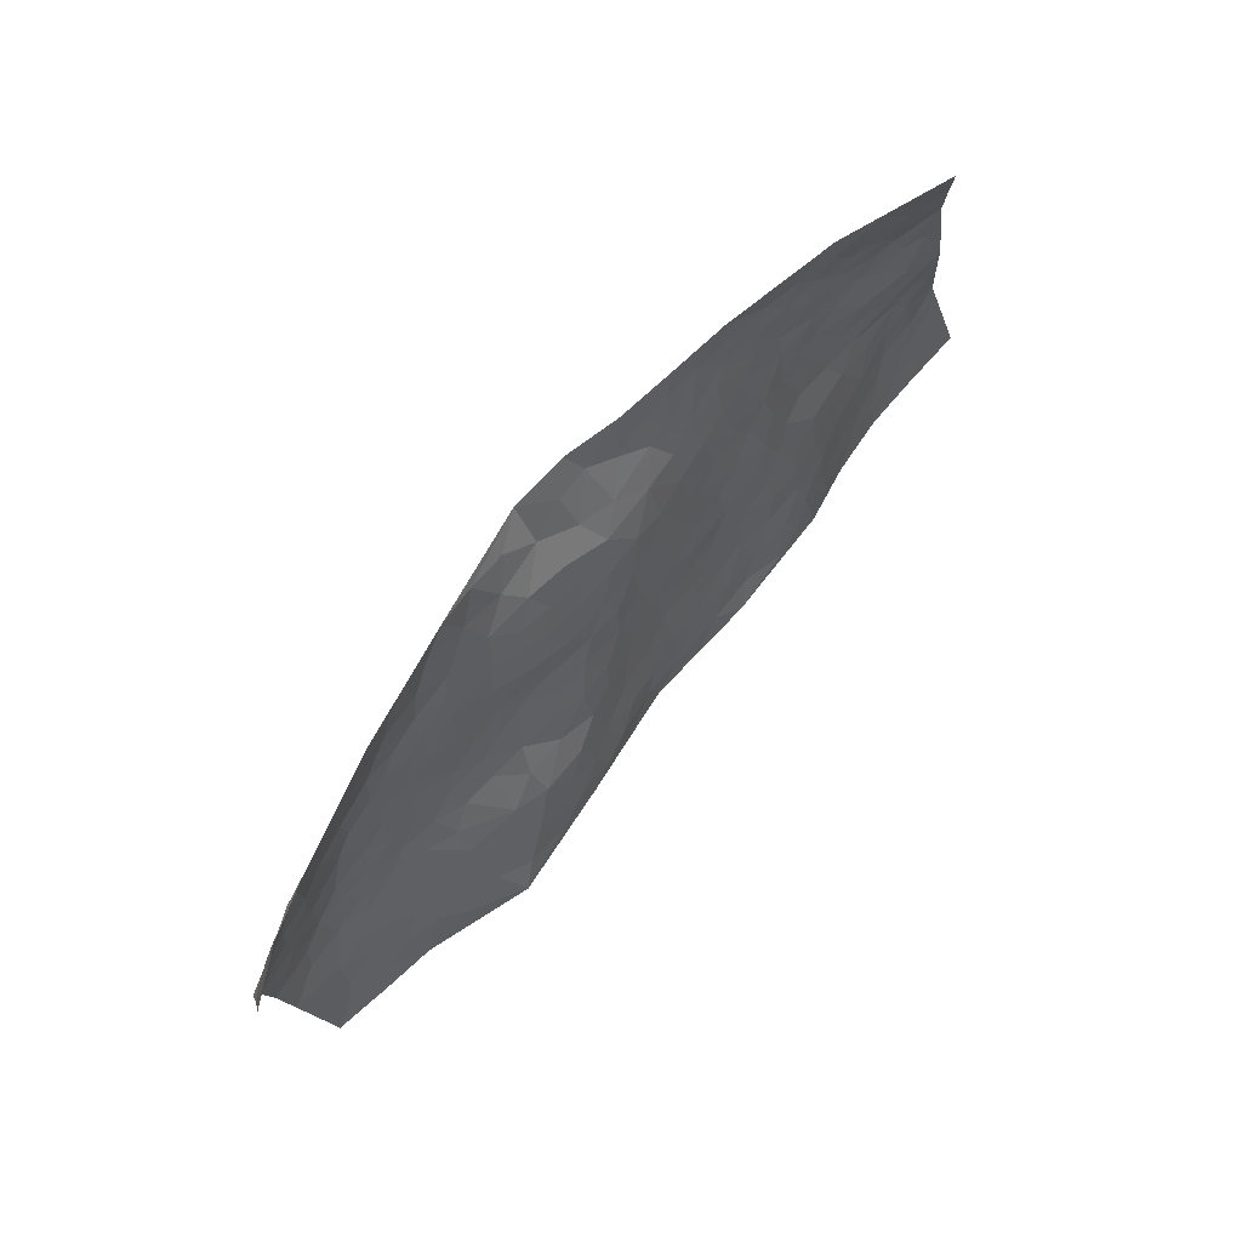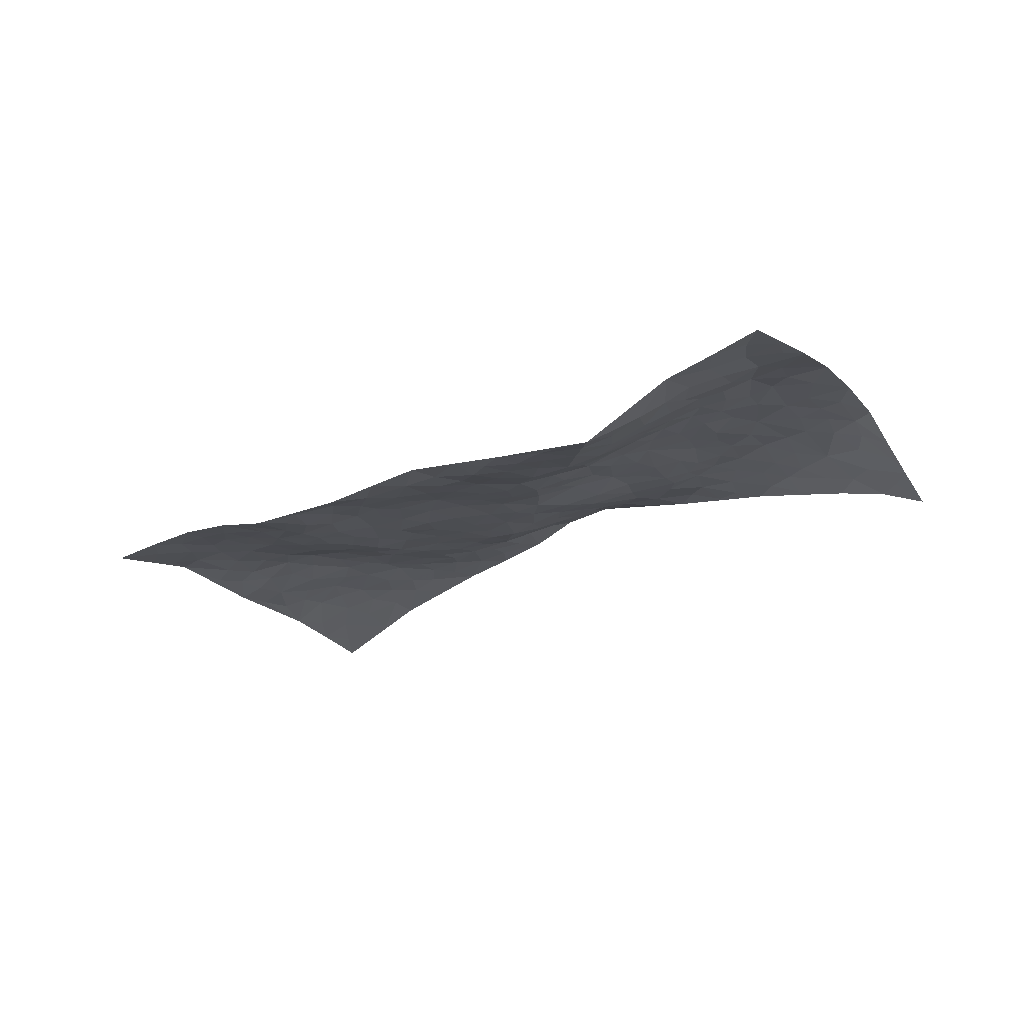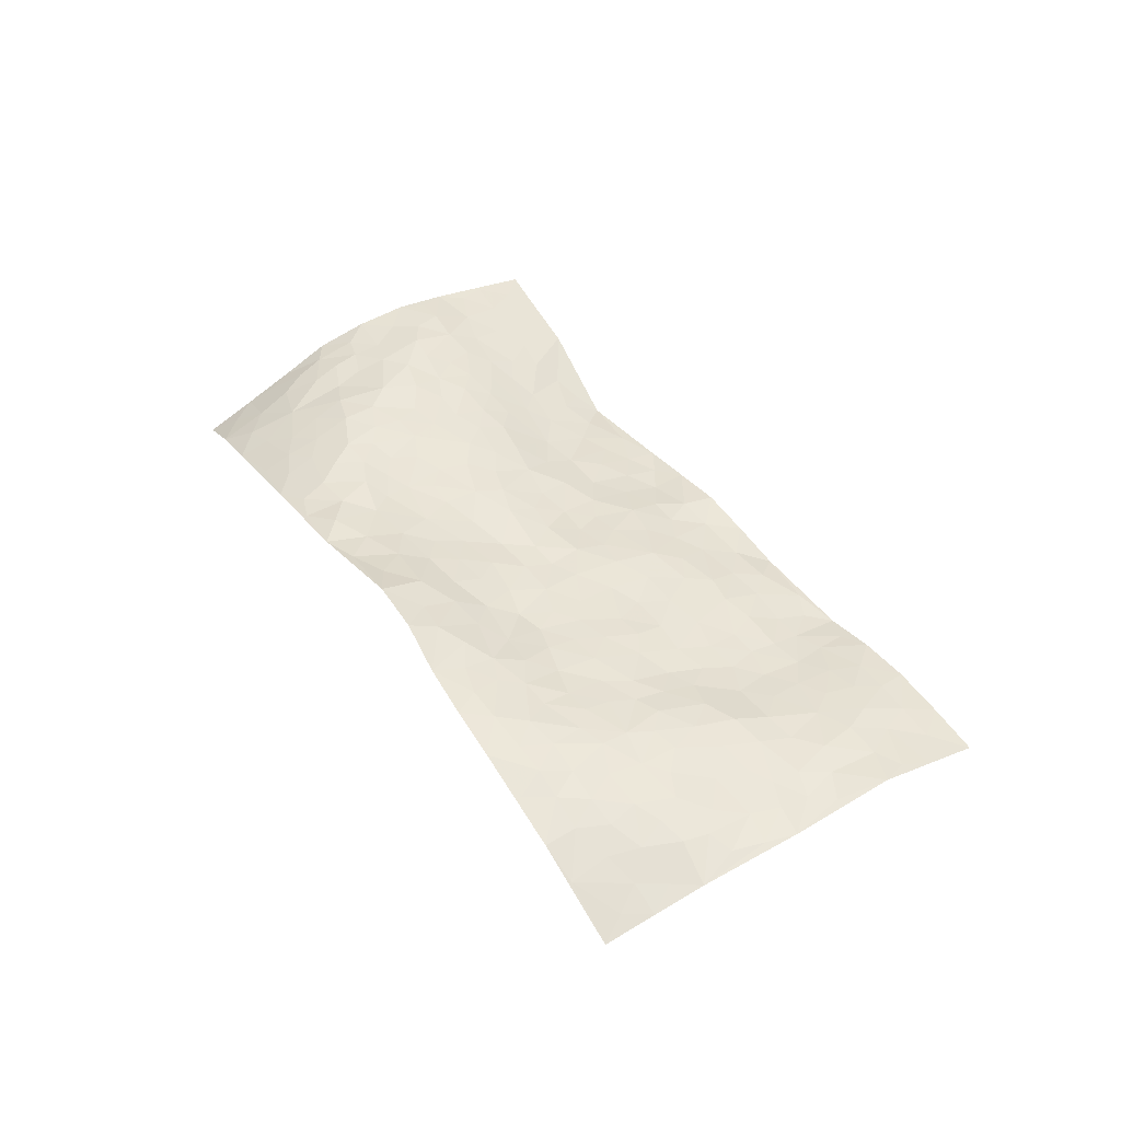
<metadata>
{"format":"obj","ext":"obj","renderer":"f3d","projection":"perspective","resolution":1024,"background":"white","views":[{"elev":64.1,"azim":127.4,"up":"+Y"},{"elev":-18.7,"azim":19.6,"up":"+Z"},{"elev":41.1,"azim":-137.4,"up":"+Z"}]}
</metadata>
<code>
v 3.382 -0.5861 0.02167
v 3.155 -1.526 0.1474
v 1.527 -0.08615 -0.1066
v 1.255 -1.033 -0.04234
v 3.128 -0.8956 0.1747
v 3.278 -1.047 0.1786
v 3.196 -0.8778 0.1698
v 2.44 -0.3275 0.1917
v 3.332 -0.8146 0.1084
v 3.263 -0.8768 0.1565
v 3.161 -0.5089 0.0962
v 3.357 -0.7005 0.0646
v 3.07 -0.7759 0.1738
v 3.275 -0.5453 0.06853
v 3.197 -0.8073 0.158
v 2.926 -0.4384 0.1383
v 3.326 -0.7506 0.09423
v 2.694 -0.5478 0.1509
v 3.126 -0.8224 0.1665
v 3.254 -0.6571 0.103
v 3.321 -0.6248 0.06446
v 3.205 -0.5839 0.1063
v 3.073 -0.6077 0.1434
v 3.134 -0.5735 0.1207
v 3.247 -0.7405 0.1302
v 3.267 -0.81 0.1399
v 3.155 -0.6816 0.1438
v 3.072 -0.6916 0.1594
v 3.169 -1.005 0.1818
v 3.308 -0.9282 0.1539
v 2.924 -1.456 0.08832
v 2.917 -0.662 0.174
v 2.158 -0.403 0.09919
v 3.217 -1.286 0.1786
v 2.713 -0.7838 0.131
v 3.027 -1.237 0.152
v 3.026 -1.316 0.1371
v 2.907 -0.8869 0.1671
v 2.885 -1.05 0.1545
v 2.71 -1.38 -0.01074
v 3.21 -1.221 0.1848
v 2.954 -1.024 0.1689
v 2.661 -1.127 0.04904
v 2.877 -0.711 0.1694
v 2.842 -0.6455 0.1675
v 2.892 -0.5934 0.1667
v 2.734 -1.038 0.1127
v 2.672 -0.9444 0.1153
v 2.18 -0.7275 0.04713
v 2.722 -0.6093 0.1448
v 2.514 -0.95 0.06349
v 2.666 -1.012 0.09906
v 2.729 -0.4442 0.1649
v 2.889 -1.155 0.1305
v 2.786 -0.5995 0.1618
v 3.144 -1.133 0.1913
v 2.407 -0.6564 0.08169
v 2.317 -0.6236 0.06815
v 2.056 -0.6744 0.04461
v 2.416 -0.8652 0.05857
v 2.482 -0.8875 0.07146
v 2.214 -0.8974 0.04435
v 2.98 -0.8068 0.1813
v 3.035 -1.058 0.185
v 3.175 -1.337 0.1669
v 2.963 -0.579 0.1561
v 2.803 -0.4169 0.1524
v 3.108 -0.9659 0.1851
v 3.008 -0.6356 0.1588
v 3.041 -0.4895 0.1216
v 2.685 -0.3756 0.1637
v 3.027 -0.5549 0.143
v 2.969 -0.503 0.1422
v 2.86 -0.4574 0.1496
v 2.863 -0.5262 0.159
v 3.146 -1.204 0.1872
v 3.178 -1.404 0.1619
v 3.04 -0.9923 0.1881
v 2.222 -1.275 0.01496
v 3.062 -1.171 0.1823
v 2.919 -0.7584 0.1761
v 2.835 -0.8872 0.1555
v 2.312 -0.8602 0.05037
v 2.387 -0.7882 0.0621
v 2.351 -0.7144 0.06432
v 2.537 -0.4715 0.1505
v 2.842 -1.102 0.1298
v 3.2 -1.09 0.1847
v 2.992 -1.166 0.1616
v 2.815 -0.712 0.1565
v 2.999 -0.7301 0.1771
v 2.775 -1.1 0.1052
v 2.504 -0.8221 0.09023
v 2.601 -0.7983 0.1133
v 2.92 -1.104 0.1547
v 2.427 -0.4369 0.1538
v 2.73 -0.9095 0.1329
v 2.716 -0.6763 0.1368
v 2.563 -0.858 0.1029
v 2.537 -0.7246 0.09443
v 3.247 -1.166 0.189
v 2.982 -1.094 0.1684
v 3.096 -1.081 0.1944
v 2.775 -0.51 0.1595
v 2.827 -0.9591 0.1484
v 3.013 -0.8781 0.187
v 2.502 -0.6561 0.09473
v 2.536 -0.5904 0.1166
v 2.804 -1.034 0.1367
v 2.175 -0.9896 0.03621
v 2.402 -0.5217 0.1105
v 2.457 -0.5941 0.103
v 2.379 -0.5888 0.08961
v 2.78 -0.7715 0.1457
v 2.596 -0.5402 0.1383
v 2.965 -0.9501 0.179
v 2.897 -0.8212 0.1702
v 2.832 -0.8147 0.1593
v 2.624 -0.8946 0.1087
v 2.619 -0.7146 0.1181
v 2.683 -0.8521 0.1247
v 2.606 -0.6303 0.1235
v 2.445 -0.7296 0.07283
v 2.898 -0.9765 0.1603
v 2.491 -0.5288 0.1263
v 2.633 -0.4581 0.1585
v 2.776 -0.6617 0.1516
v 3.243 -0.9732 0.1735
v 3.189 -0.941 0.1757
v 2.264 -0.6955 0.0557
v 2.192 -0.4894 0.07578
v 2.25 -0.7892 0.05034
v 2.319 -0.7761 0.05228
v 2.198 -0.6487 0.05357
v 1.564 -0.5988 0.004587
v 2.136 -0.6757 0.04735
v 2.119 -0.5481 0.05757
v 2.163 -0.8198 0.03995
v 2.101 -1.246 -0.002791
v 2.59 -0.9808 0.0822
v 1.831 -1.058 -0.01777
v 1.738 -1.156 -0.03335
v 2.483 -1.111 0.01979
v 2.31 -1.158 0.01556
v 2.68 -0.7292 0.1289
v 2.759 -0.9745 0.1335
v 2.503 -0.3898 0.17
v 2.594 -0.3777 0.169
v 2.321 -0.2958 0.1734
v 2.24 -1.138 0.01626
v 2.305 -0.9896 0.03666
v 1.993 -0.3983 0.06778
v 2.051 -0.5073 0.05647
v 1.75 -0.6767 0.02764
v 1.811 -0.7117 0.02028
v 1.974 -0.3309 0.07549
v 1.887 -0.4038 0.05811
v 1.962 -0.5593 0.04506
v 2.28 -0.9236 0.04349
v 2.364 -0.929 0.0414
v 2.426 -1.048 0.03131
v 2.376 -0.9986 0.03384
v 2.328 -1.088 0.02829
v 2.438 -0.9522 0.04423
v 2.251 -1.054 0.02887
v 1.98 -1.216 -0.02116
v 2.257 -1.21 0.01496
v 2.523 -1.186 0.01494
v 2.446 -1.204 0.008399
v 2.583 -1.134 0.0272
v 2.466 -1.329 -0.0002114
v 2.513 -1.036 0.04767
v 2.6 -1.06 0.05582
v 2.398 -1.142 0.01691
v 2.345 -1.302 0.007577
v 2.064 -0.9799 0.0262
v 2.126 -0.9138 0.03467
v 1.993 -0.8067 0.02779
v 2.074 -0.7526 0.03799
v 2.035 -0.8903 0.02888
v 1.863 -0.9269 0.0003813
v 1.944 -0.8851 0.01812
v 2 -0.951 0.02088
v 2.17 -1.192 0.006813
v 2.184 -1.087 0.02023
v 2.11 -1.105 0.01187
v 2.003 -1.095 0.003537
v 1.951 -1.001 0.01191
v 2.086 -0.83 0.03127
v 3.093 -1.374 0.1529
v 2.92 -1.269 0.1101
v 3.104 -1.282 0.164
v 3.04 -1.491 0.1167
v 3.114 -1.454 0.1473
v 3.015 -1.405 0.1216
v 2.952 -1.348 0.1067
v 2.83 -1.351 0.04691
v 2.887 -1.328 0.08422
v 2.939 -1.205 0.134
v 2.809 -1.231 0.07327
v 2.872 -1.218 0.1026
v 2.748 -1.297 0.03048
v 2.638 -1.244 0.01112
v 2.769 -1.361 0.0179
v 2.72 -1.205 0.04623
v 2.676 -1.311 0.00262
v 2.572 -1.325 -0.002154
v 2.774 -1.168 0.07924
v 2.562 -1.251 0.006624
v 2.495 -1.266 0.001522
v 2.116 -1.032 0.02513
v 2.014 -1.028 0.0175
v 2.051 -1.167 -0.003654
v 1.877 -1.001 -0.0009294
v 1.916 -1.081 -0.003097
v 1.849 -1.167 -0.02535
v 1.95 -1.148 -0.006276
v 1.798 -1.119 -0.02811
v 1.964 -0.6952 0.03532
v 2.009 -0.743 0.0366
v 1.837 -0.7767 0.01167
v 1.874 -0.8479 0.009657
v 1.917 -0.7803 0.02027
v 2.061 -0.4098 0.07801
v 1.903 -0.5173 0.04785
v 1.881 -0.7034 0.02062
v 2.022 -0.6012 0.04865
v 2.364 -1.221 0.003326
v 2.414 -1.276 0.0009357
v 2.106 -0.3636 0.09294
v 1.857 -0.1766 0.03717
v 2.178 -0.5824 0.05506
v 2.097 -0.6161 0.05042
v 1.823 -0.4085 0.05159
v 1.496 -1.098 -0.01408
v 1.451 -0.3174 -0.05495
v 1.78 -0.9758 -0.01144
v 1.636 -0.6079 0.0211
v 1.799 -0.9134 -0.006049
v 1.384 -0.5564 -0.03833
v 1.73 -0.4326 0.0327
v 1.844 -0.6394 0.03074
v 1.622 -0.4224 0.01188
v 1.806 -0.5768 0.04019
v 1.976 -0.1933 0.07208
v 2.305 -0.5322 0.08471
v 1.941 -0.2622 0.06931
v 2.247 -0.5839 0.0587
v 1.982 -0.4672 0.05774
v 1.543 -0.3549 -0.01485
v 1.716 -0.6022 0.03302
v 1.87 -0.2491 0.05536
v 1.913 -0.6134 0.03859
v 1.771 -0.5231 0.04026
v 2.116 -0.4667 0.07534
v 1.92 -0.4572 0.05644
v 2.172 -0.3269 0.1145
v 2.093 -0.2249 0.09983
v 2.21 -0.2589 0.1294
v 2.223 -0.3796 0.125
v 2.341 -0.4642 0.123
v 2.263 -0.4615 0.1018
v 1.821 -0.3044 0.04433
v 1.597 -0.5315 0.003101
v 1.673 -0.3426 0.01661
v 1.802 -0.2306 0.03284
v 1.708 -0.5204 0.03309
v 1.672 -0.4646 0.02255
v 1.516 -0.4112 -0.01779
v 1.59 -0.6786 0.01416
v 1.746 -0.2833 0.02595
v 1.677 -0.2707 0.006061
v 1.549 -0.4623 -0.006666
v 1.458 -0.4206 -0.03541
v 1.489 -0.52 -0.02215
v 1.809 -0.4722 0.04622
v 1.638 -0.2168 -0.02237
v 2.111 -0.2935 0.1018
v 2.034 -0.2781 0.08892
v 2.356 -0.3786 0.1545
v 2.287 -0.3561 0.1492
v 1.318 -0.7943 -0.005649
v 1.727 -0.2108 0.005958
v 1.764 -0.3603 0.0332
v 1.421 -0.4884 -0.03786
v 1.451 -0.5826 -0.02315
v 1.608 -0.3566 0.001054
v 1.897 -0.3244 0.06246
v 1.745 -0.1354 -0.0007535
v 1.868 -0.5696 0.03982
v 1.543 -0.1523 -0.07831
v 1.489 -0.2017 -0.07969
v 1.599 -0.2827 -0.01775
v 1.562 -0.2178 -0.0505
v 1.658 -0.1234 -0.04089
v 1.508 -0.2692 -0.05385
v 1.67 -0.6873 0.02523
v 1.626 -0.7547 0.01052
v 1.73 -0.7828 0.004819
v 1.481 -0.7777 0.001928
v 1.652 -0.9028 -0.006216
v 1.372 -0.6807 -0.01858
v 1.55 -0.7444 0.004683
v 1.477 -0.6773 -0.002177
v 1.558 -0.8515 0.0001171
v 1.503 -0.6178 -0.007444
v 1.424 -0.6419 -0.0158
v 1.425 -0.7301 -0.007421
v 1.662 -0.8245 0.002072
v 1.728 -0.8724 -0.006369
v 1.795 -0.8382 -7.111e-05
v 1.414 -0.9259 -0.0092
v 1.548 -0.9801 -0.003505
v 1.473 -0.8637 0.00199
v 1.389 -0.8427 -0.005332
v 1.487 -0.9371 -0.0002852
v 1.289 -0.9142 -0.02378
v 1.582 -0.9179 -0.0025
v 1.325 -0.8599 -0.0123
v 1.504 -1.031 -0.009019
v 1.375 -1.066 -0.02646
v 1.618 -1.128 -0.01702
v 1.427 -1.006 -0.01197
v 1.342 -0.9843 -0.02471
v 1.583 -1.054 -0.01081
v 1.694 -1.047 -0.01822
v 1.764 -1.043 -0.02071
v 1.685 -1.114 -0.02354
v 1.7 -0.9664 -0.01361
v 1.626 -0.9884 -0.008281
f 29 6 128
f 12 21 20
f 26 10 9
f 55 45 46
f 27 19 15
f 26 9 17
f 101 6 88
f 12 1 21
f 7 15 19
f 125 86 96
f 84 123 85
f 129 29 128
f 25 27 15
f 12 20 17
f 73 75 66
f 22 14 11
f 26 17 25
f 9 12 17
f 25 15 26
f 5 129 7
f 52 146 48
f 55 18 50
f 7 19 5
f 20 27 25
f 124 82 105
f 41 76 34
f 20 14 22
f 14 20 21
f 14 21 1
f 24 22 11
f 24 27 22
f 72 66 69
f 69 32 91
f 70 24 11
f 24 23 27
f 17 20 25
f 27 20 22
f 10 15 7
f 10 26 15
f 23 28 27
f 27 13 19
f 28 23 69
f 13 27 28
f 119 121 94
f 10 7 129
f 6 30 128
f 9 10 30
f 36 192 80
f 80 102 89
f 118 81 44
f 64 103 78
f 115 126 86
f 45 32 46
f 91 63 13
f 129 68 29
f 95 87 54
f 95 54 199
f 202 40 204
f 82 97 105
f 29 88 6
f 18 55 104
f 148 126 71
f 38 82 124
f 50 18 122
f 117 82 38
f 5 19 106
f 82 117 118
f 80 64 102
f 127 45 55
f 194 77 190
f 98 35 114
f 39 124 105
f 127 50 98
f 106 19 13
f 66 75 46
f 39 95 42
f 63 117 38
f 95 89 102
f 101 56 76
f 51 140 99
f 18 53 126
f 62 83 132
f 45 127 90
f 112 113 57
f 103 29 68
f 130 85 58
f 109 39 105
f 35 94 121
f 113 246 58
f 151 165 163
f 120 100 94
f 114 127 98
f 192 190 65
f 95 39 87
f 36 191 37
f 67 104 74
f 56 101 88
f 13 63 106
f 192 34 76
f 268 241 243
f 108 115 125
f 93 84 60
f 133 84 85
f 156 288 157
f 101 76 41
f 80 103 64
f 105 97 146
f 99 61 51
f 92 109 47
f 125 96 111
f 158 227 153
f 75 104 55
f 69 66 32
f 81 91 32
f 106 78 68
f 42 64 78
f 77 34 65
f 24 70 72
f 75 73 16
f 16 71 67
f 2 34 77
f 13 28 91
f 103 56 88
f 56 80 76
f 72 69 23
f 11 16 70
f 16 73 70
f 16 67 74
f 115 18 126
f 24 72 23
f 73 72 70
f 16 74 75
f 72 73 66
f 32 45 44
f 84 83 60
f 66 46 32
f 78 106 116
f 117 63 81
f 67 53 104
f 103 68 78
f 69 91 28
f 36 80 89
f 106 38 116
f 106 68 5
f 81 118 117
f 62 132 138
f 32 44 81
f 53 67 71
f 57 58 85
f 123 100 107
f 93 60 61
f 33 230 224
f 8 96 147
f 132 133 130
f 140 48 119
f 93 100 123
f 122 98 50
f 164 60 160
f 53 71 126
f 125 112 108
f 193 194 195
f 75 55 46
f 63 91 81
f 56 103 80
f 196 198 31
f 18 104 53
f 121 48 97
f 38 106 63
f 118 97 82
f 97 35 121
f 51 172 140
f 130 134 49
f 87 39 109
f 288 252 263
f 97 114 35
f 47 43 92
f 57 113 58
f 248 130 58
f 34 101 41
f 114 90 127
f 116 124 42
f 145 94 35
f 118 114 97
f 167 79 175
f 98 145 35
f 85 123 57
f 43 47 52
f 199 36 89
f 42 78 116
f 159 83 62
f 88 29 103
f 74 104 75
f 118 44 90
f 173 140 172
f 42 95 102
f 190 192 37
f 65 190 77
f 89 95 199
f 125 111 112
f 92 87 109
f 18 115 122
f 177 180 176
f 112 57 107
f 109 105 146
f 93 94 100
f 285 286 275
f 96 86 147
f 137 232 131
f 57 123 107
f 87 92 208
f 49 134 136
f 132 130 49
f 161 164 162
f 50 127 55
f 122 108 107
f 122 107 100
f 48 140 52
f 118 90 114
f 99 119 94
f 123 84 93
f 36 37 192
f 48 121 119
f 120 122 100
f 39 42 124
f 38 124 116
f 248 58 246
f 44 45 90
f 98 122 120
f 146 52 47
f 94 93 99
f 168 209 170
f 212 183 188
f 202 197 200
f 42 102 64
f 107 108 112
f 99 93 61
f 8 280 96
f 112 111 113
f 125 115 86
f 115 108 122
f 128 30 10
f 5 68 129
f 10 129 128
f 132 49 138
f 83 84 133
f 130 133 85
f 83 133 132
f 248 134 130
f 156 152 224
f 151 110 165
f 212 186 211
f 153 224 249
f 254 251 244
f 246 261 262
f 225 158 249
f 49 136 179
f 185 184 150
f 214 188 181
f 181 188 182
f 161 163 174
f 143 170 172
f 110 211 185
f 184 79 167
f 174 228 169
f 62 110 159
f 163 150 144
f 210 169 229
f 170 143 168
f 176 211 110
f 98 120 145
f 94 145 120
f 48 146 97
f 109 146 47
f 148 86 126
f 147 86 148
f 71 8 148
f 8 147 148
f 244 276 254
f 232 136 134
f 174 143 161
f 60 83 160
f 163 162 151
f 159 160 83
f 261 281 262
f 259 281 149
f 219 220 59
f 246 113 111
f 33 255 131
f 157 256 152
f 137 255 153
f 230 278 279
f 262 260 33
f 154 155 242
f 131 255 137
f 248 131 232
f 281 280 149
f 259 258 278
f 220 179 59
f 159 151 160
f 162 160 151
f 164 61 60
f 228 174 144
f 144 174 163
f 159 110 151
f 161 172 164
f 186 184 185
f 161 162 163
f 61 164 51
f 160 162 164
f 187 217 213
f 150 163 165
f 205 202 200
f 79 184 139
f 170 43 173
f 174 169 143
f 161 143 172
f 167 144 150
f 176 180 183
f 172 170 173
f 223 226 221
f 185 150 165
f 99 140 119
f 207 206 203
f 172 51 164
f 43 52 173
f 173 52 140
f 167 175 228
f 228 229 169
f 210 168 169
f 177 110 62
f 189 138 179
f 62 138 177
f 136 232 233
f 181 182 222
f 150 184 167
f 178 180 189
f 49 179 138
f 177 138 189
f 180 178 182
f 178 179 220
f 307 308 304
f 222 223 221
f 215 187 188
f 176 183 212
f 187 213 186
f 214 215 188
f 185 211 186
f 237 181 239
f 182 188 183
f 110 185 165
f 216 215 141
f 211 176 212
f 182 183 180
f 176 110 177
f 213 184 186
f 178 189 179
f 177 189 180
f 195 190 37
f 197 198 200
f 195 194 190
f 34 192 65
f 80 192 76
f 37 196 195
f 194 2 77
f 193 2 194
f 196 37 191
f 31 193 195
f 198 196 191
f 31 195 196
f 199 201 191
f 197 204 31
f 198 191 201
f 31 198 197
f 201 199 54
f 36 199 191
f 54 208 201
f 208 43 205
f 208 54 87
f 198 201 200
f 206 205 203
f 43 170 203
f 210 207 209
f 40 202 206
f 31 204 40
f 197 202 204
f 208 205 200
f 43 203 205
f 205 206 202
f 203 209 207
f 171 40 207
f 40 206 207
f 208 200 201
f 43 208 92
f 170 209 203
f 168 143 169
f 207 210 171
f 168 210 209
f 188 187 212
f 212 187 186
f 166 139 213
f 184 213 139
f 237 214 181
f 215 214 141
f 216 141 218
f 213 217 166
f 142 166 216
f 217 216 166
f 187 215 217
f 216 217 215
f 237 141 214
f 142 216 218
f 223 222 182
f 179 136 59
f 223 220 219
f 267 238 251
f 237 327 141
f 223 182 178
f 158 290 253
f 220 223 178
f 59 233 227
f 233 59 136
f 248 246 131
f 153 249 158
f 251 254 267
f 223 219 226
f 111 261 246
f 297 251 238
f 276 256 157
f 167 228 144
f 229 228 175
f 175 171 229
f 229 171 210
f 260 257 33
f 265 271 272
f 266 289 283
f 269 243 250
f 249 224 152
f 266 283 271
f 227 233 137
f 253 227 158
f 325 313 320
f 135 264 275
f 310 329 239
f 270 298 297
f 249 256 225
f 275 273 269
f 311 222 221
f 155 154 299
f 234 276 157
f 310 311 299
f 222 239 181
f 221 226 155
f 266 263 252
f 242 290 244
f 264 273 275
f 273 264 243
f 242 244 154
f 276 290 225
f 288 234 157
f 240 282 302
f 275 286 306
f 225 290 158
f 234 263 284
f 241 254 276
f 233 232 137
f 137 153 227
f 264 135 238
f 244 251 154
f 260 259 257
f 227 253 219
f 33 224 255
f 154 297 299
f 240 302 307
f 297 154 251
f 264 268 243
f 253 226 219
f 271 284 263
f 277 294 293
f 290 242 253
f 241 234 284
f 59 227 219
f 242 155 226
f 252 245 231
f 157 152 156
f 257 230 33
f 152 256 249
f 278 230 257
f 262 33 131
f 224 153 255
f 259 278 257
f 134 248 232
f 230 279 224
f 96 261 111
f 261 96 280
f 280 281 261
f 246 262 131
f 252 247 245
f 268 267 241
f 283 277 272
f 288 247 252
f 275 274 285
f 295 291 294
f 267 268 264
f 263 234 288
f 309 310 299
f 290 276 244
f 283 272 271
f 267 254 241
f 265 243 241
f 236 240 285
f 297 238 270
f 303 305 298
f 241 276 234
f 221 155 299
f 272 277 293
f 250 243 287
f 286 285 240
f 284 271 265
f 271 263 266
f 295 3 291
f 225 256 276
f 241 284 265
f 289 266 231
f 3 292 291
f 321 235 323
f 293 294 296
f 279 278 258
f 245 279 258
f 279 156 224
f 260 281 259
f 280 8 149
f 262 281 260
f 231 266 252
f 267 264 238
f 306 304 270
f 283 289 295
f 243 269 273
f 236 269 250
f 294 292 296
f 274 236 285
f 269 274 275
f 250 287 293
f 245 289 231
f 236 274 269
f 156 279 247
f 242 226 253
f 247 279 245
f 243 265 287
f 288 156 247
f 265 272 293
f 296 292 236
f 293 287 265
f 295 294 277
f 277 283 295
f 236 250 296
f 289 3 295
f 292 294 291
f 293 296 250
f 300 304 308
f 325 320 235
f 329 330 326
f 270 304 303
f 270 303 298
f 309 305 301
f 135 306 270
f 299 297 298
f 298 309 299
f 238 135 270
f 300 314 305
f 303 300 305
f 304 306 307
f 300 303 304
f 282 319 315
f 322 325 235
f 275 306 135
f 307 306 286
f 240 307 286
f 308 307 302
f 302 282 308
f 308 282 315
f 305 309 298
f 310 309 301
f 310 301 329
f 310 239 311
f 222 311 239
f 299 311 221
f 319 312 315
f 312 323 316
f 301 305 318
f 305 314 316
f 300 308 315
f 316 314 312
f 312 314 315
f 315 314 300
f 323 312 324
f 316 313 318
f 282 4 317
f 330 313 325
f 4 321 324
f 235 320 323
f 282 317 319
f 312 319 317
f 326 325 322
f 316 320 313
f 316 318 305
f 142 218 327
f 327 218 141
f 316 323 320
f 324 312 317
f 4 324 317
f 321 323 324
f 318 313 330
f 328 326 322
f 326 327 329
f 329 327 237
f 326 328 327
f 322 142 328
f 327 328 142
f 329 237 239
f 301 318 330
f 326 330 325
f 330 329 301

</code>
